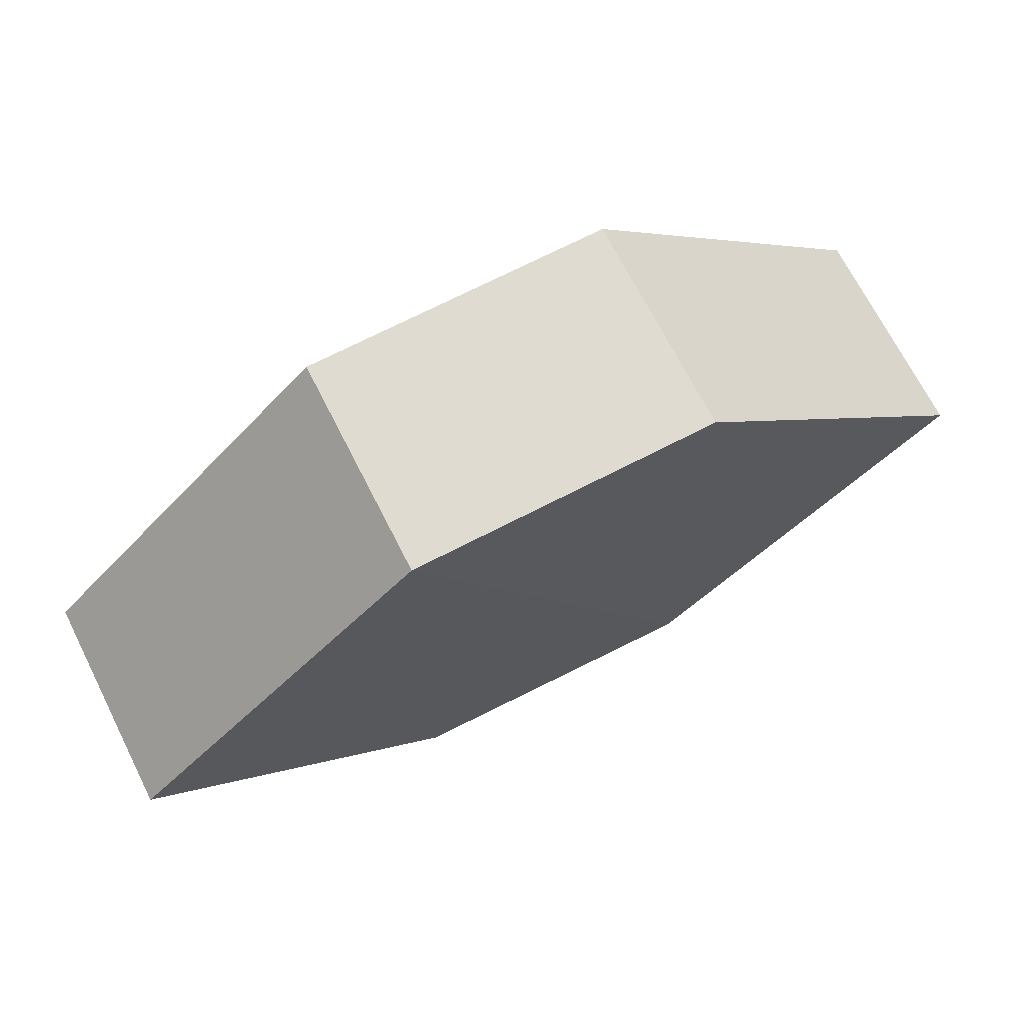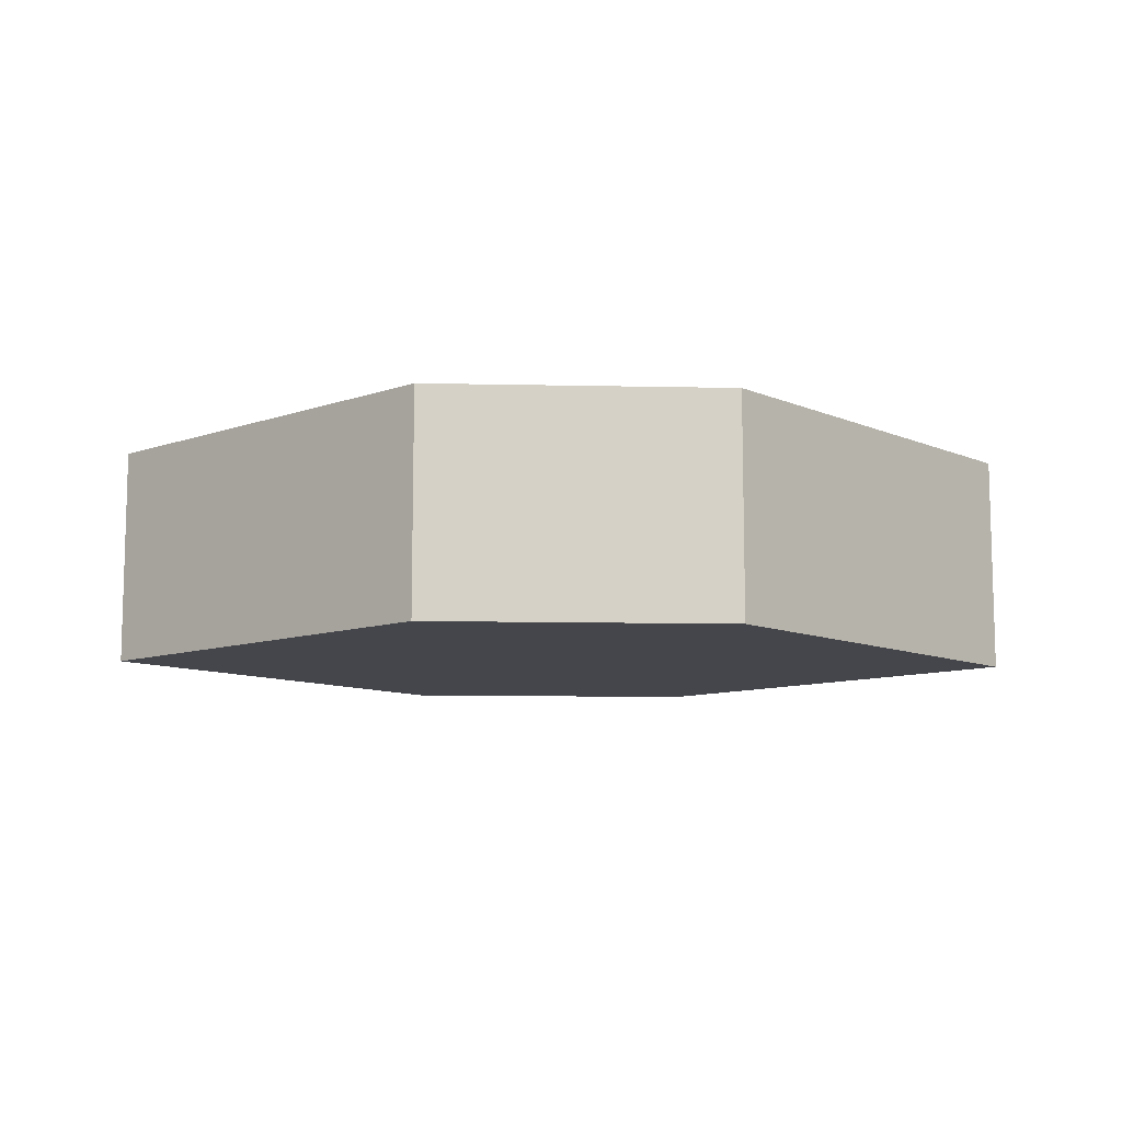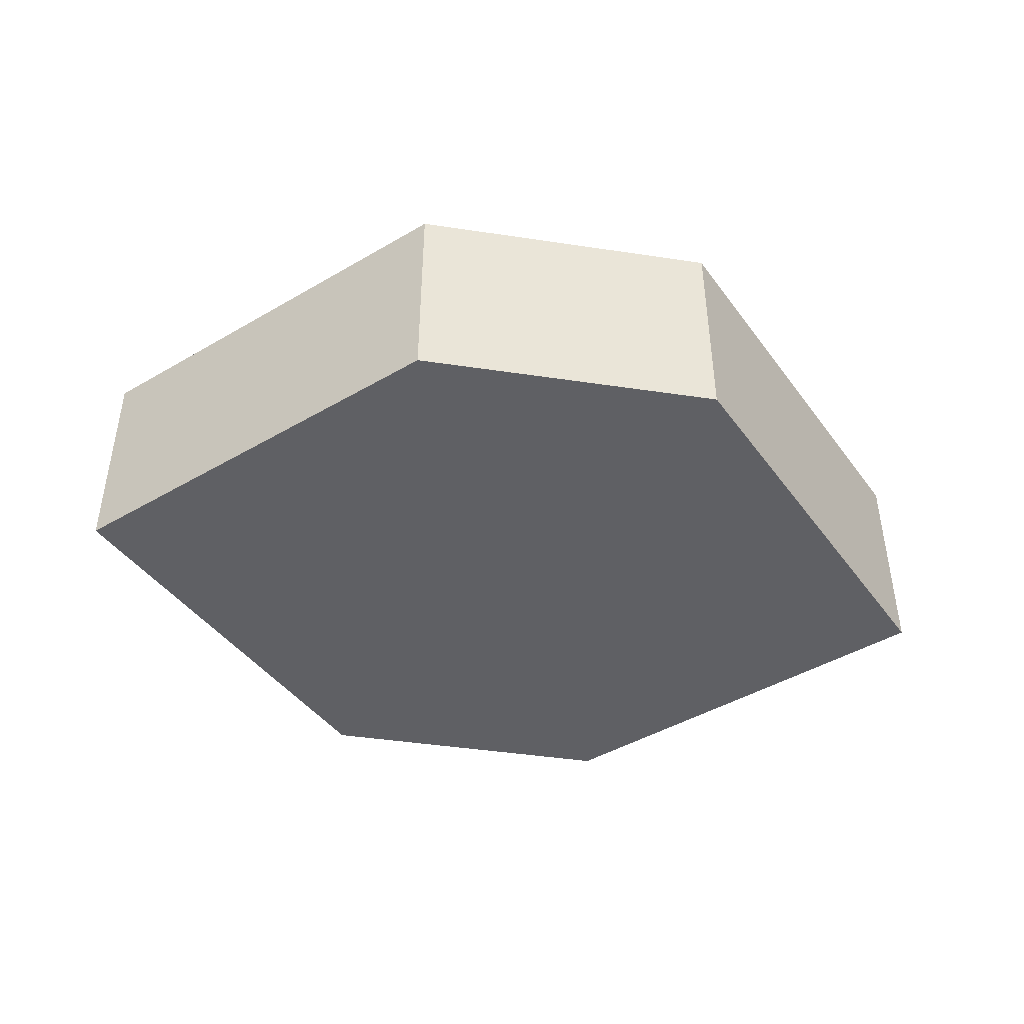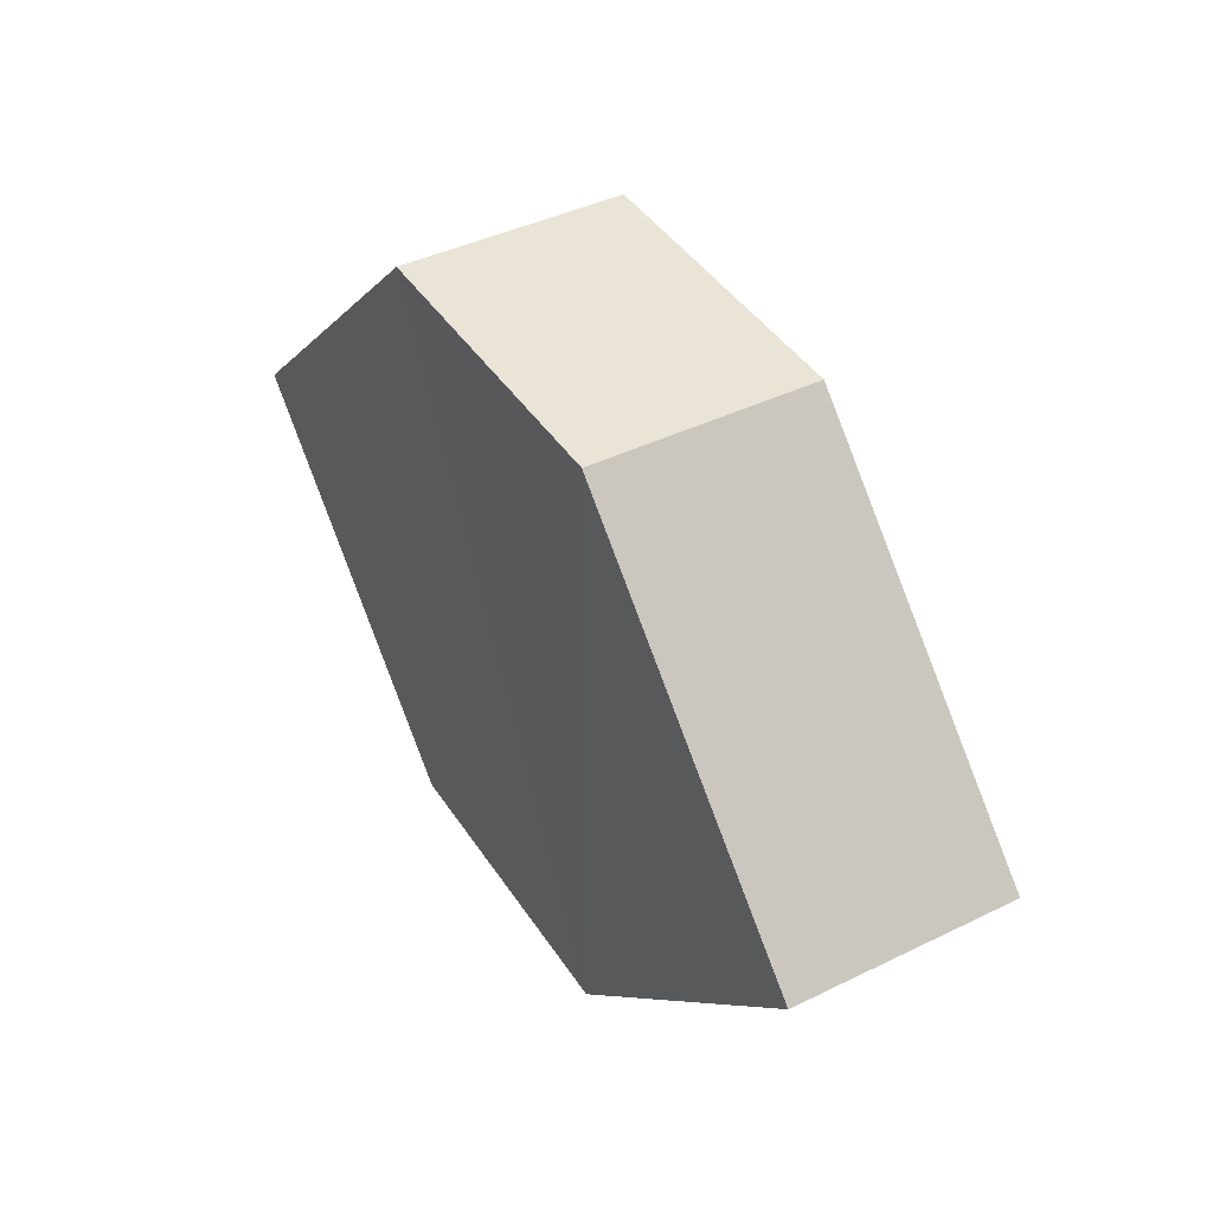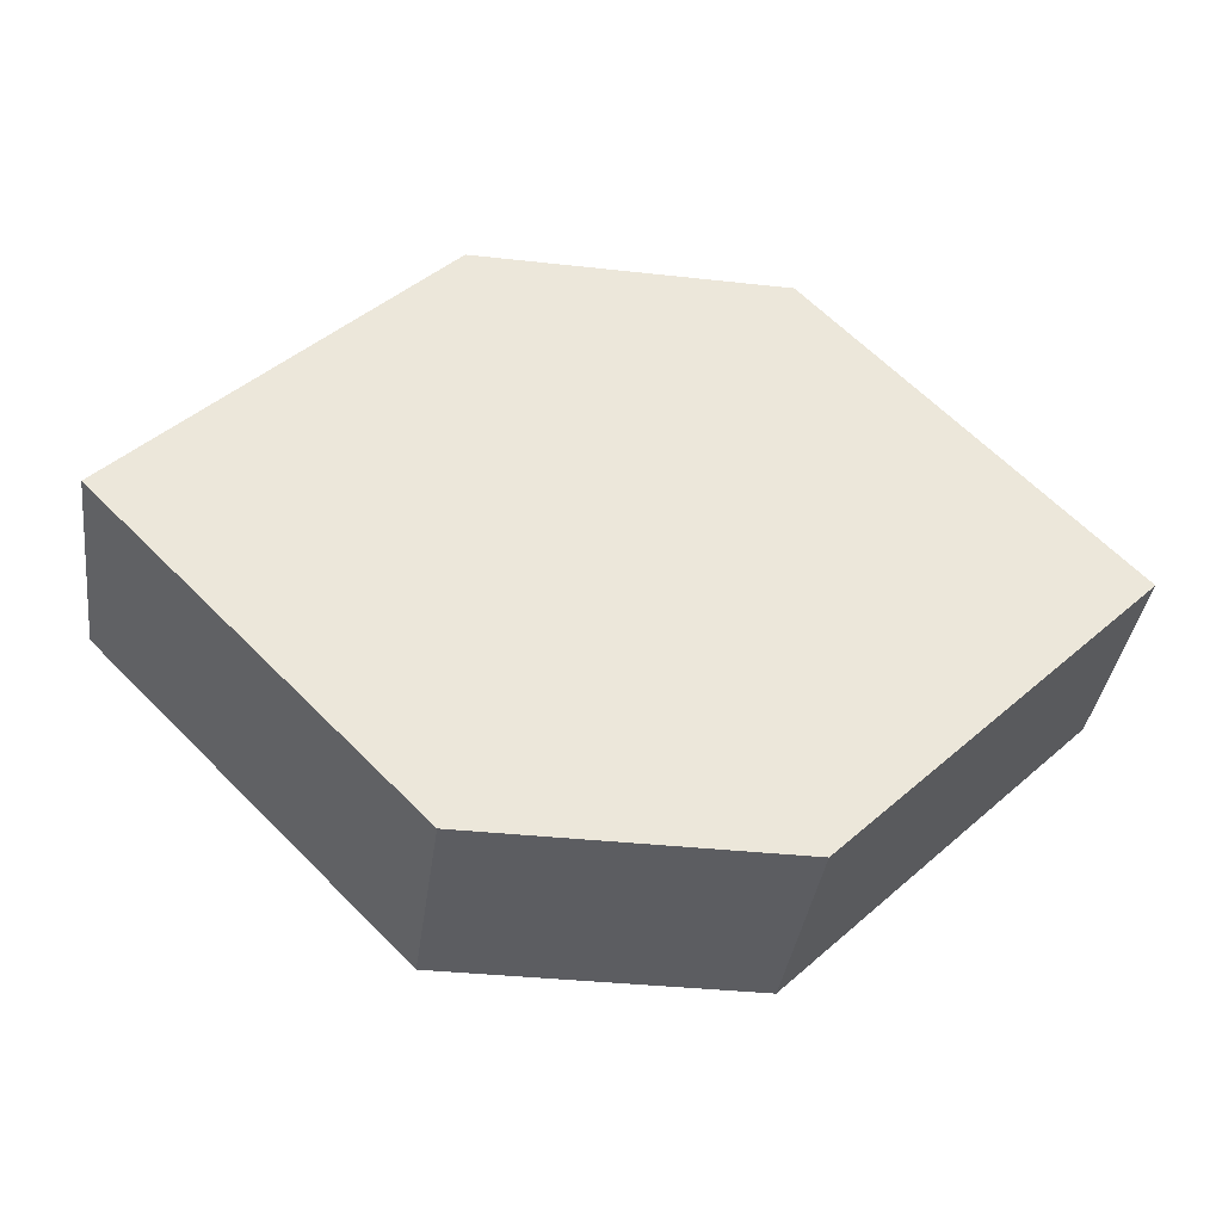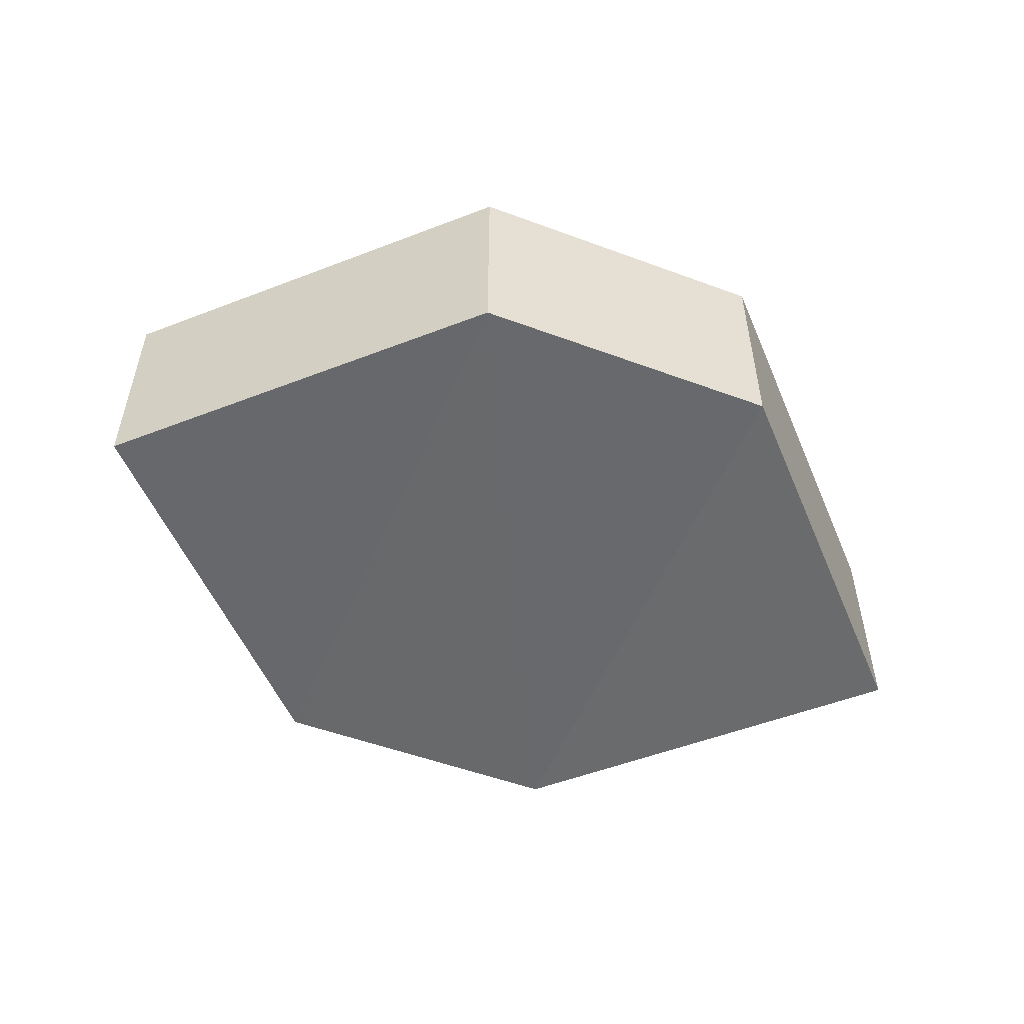
<metadata>
{"format":"obj","ext":"obj","renderer":"f3d","projection":"perspective","resolution":1024,"background":"white","views":[{"elev":70.0,"azim":-27.0,"up":"+Y"},{"elev":-10.0,"azim":177.0,"up":"+Z"},{"elev":-44.8,"azim":169.3,"up":"+Z"},{"elev":42.2,"azim":-120.6,"up":"+Y"},{"elev":-36.9,"azim":171.1,"up":"+Y"},{"elev":-53.1,"azim":-22.5,"up":"+Z"}]}
</metadata>
<code>
o 8336
v 2232 1884 14.11
v 2232 1884 14.11
v 2232 1884 14.11
v 2232 1884 14.11
v 2232 1884 14.11
v 2232 1884 14.11
v 2232 1884 14.11
v 2232 1884 14.11
v 2232 1884 14.11
v 2232 1884 14.11
v 2232 1884 14.11
v 2232 1884 14.11
v 2232 1884 14.11
v 2232 1884 14.11
v 2232 1884 14.11
v 2232 1884 14.11
v 2232 1884 14.11
v 2232 1884 14.11
v 2232 1884 14.11
v 2232 1884 14.11
v 2232 1884 14.11
v 2232 1884 14.11
v 2232 1884 14.11
v 2232 1884 14.11
v 2232 1884 14.11
v 2232 1884 14.11
v 2232 1884 14.11
v 2232 1884 14.11
v 2232 1884 14.11
v 2232 1884 14.11
v 2232 1884 14.11
v 2232 1884 14.11
f 1 2 3
f 4 3 2
f 5 1 6
f 7 4 8
f 8 9 10
f 11 12 10
f 13 9 14
f 6 15 16
f 17 18 16
f 17 13 19
f 20 15 21
f 22 20 19
f 11 20 23
f 24 13 23
f 19 2 25
f 26 27 25
f 23 28 29
f 30 31 29
f 4 28 32
f 1 32 28

</code>
